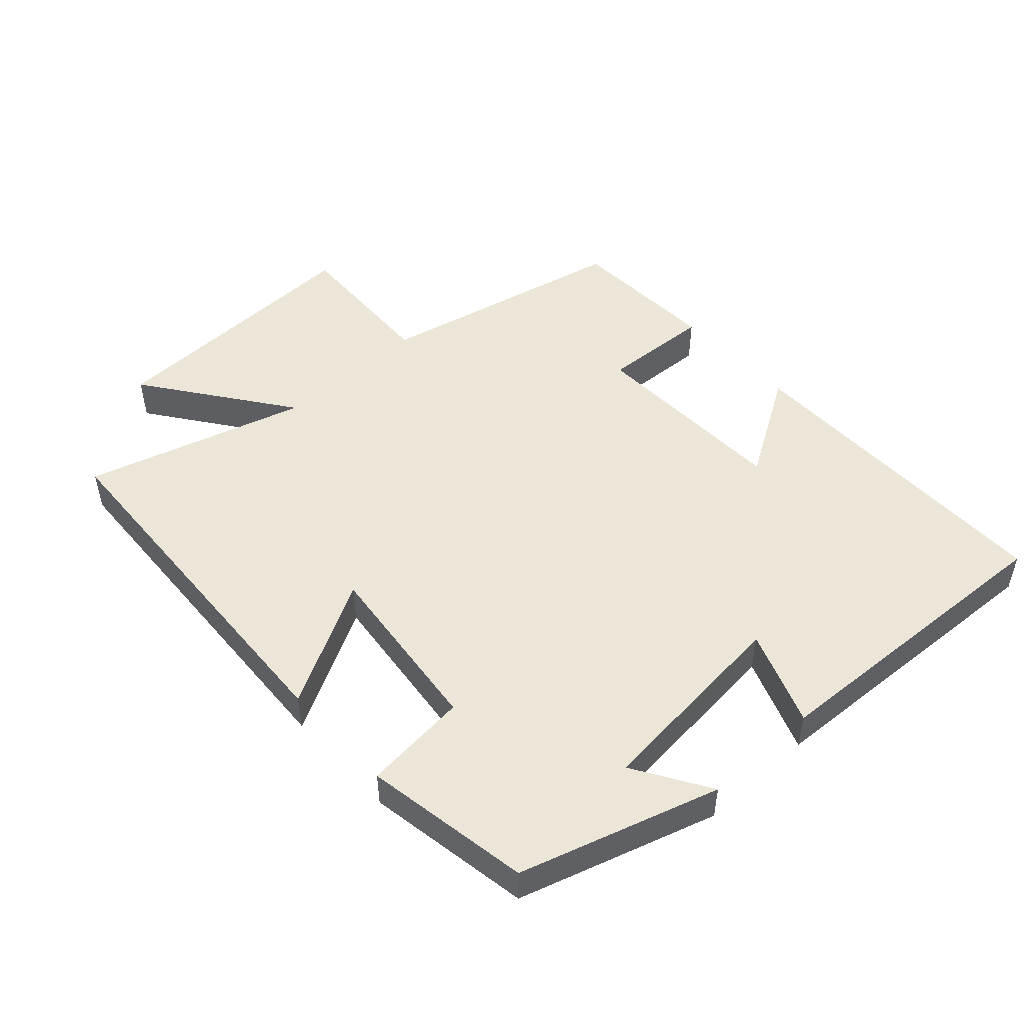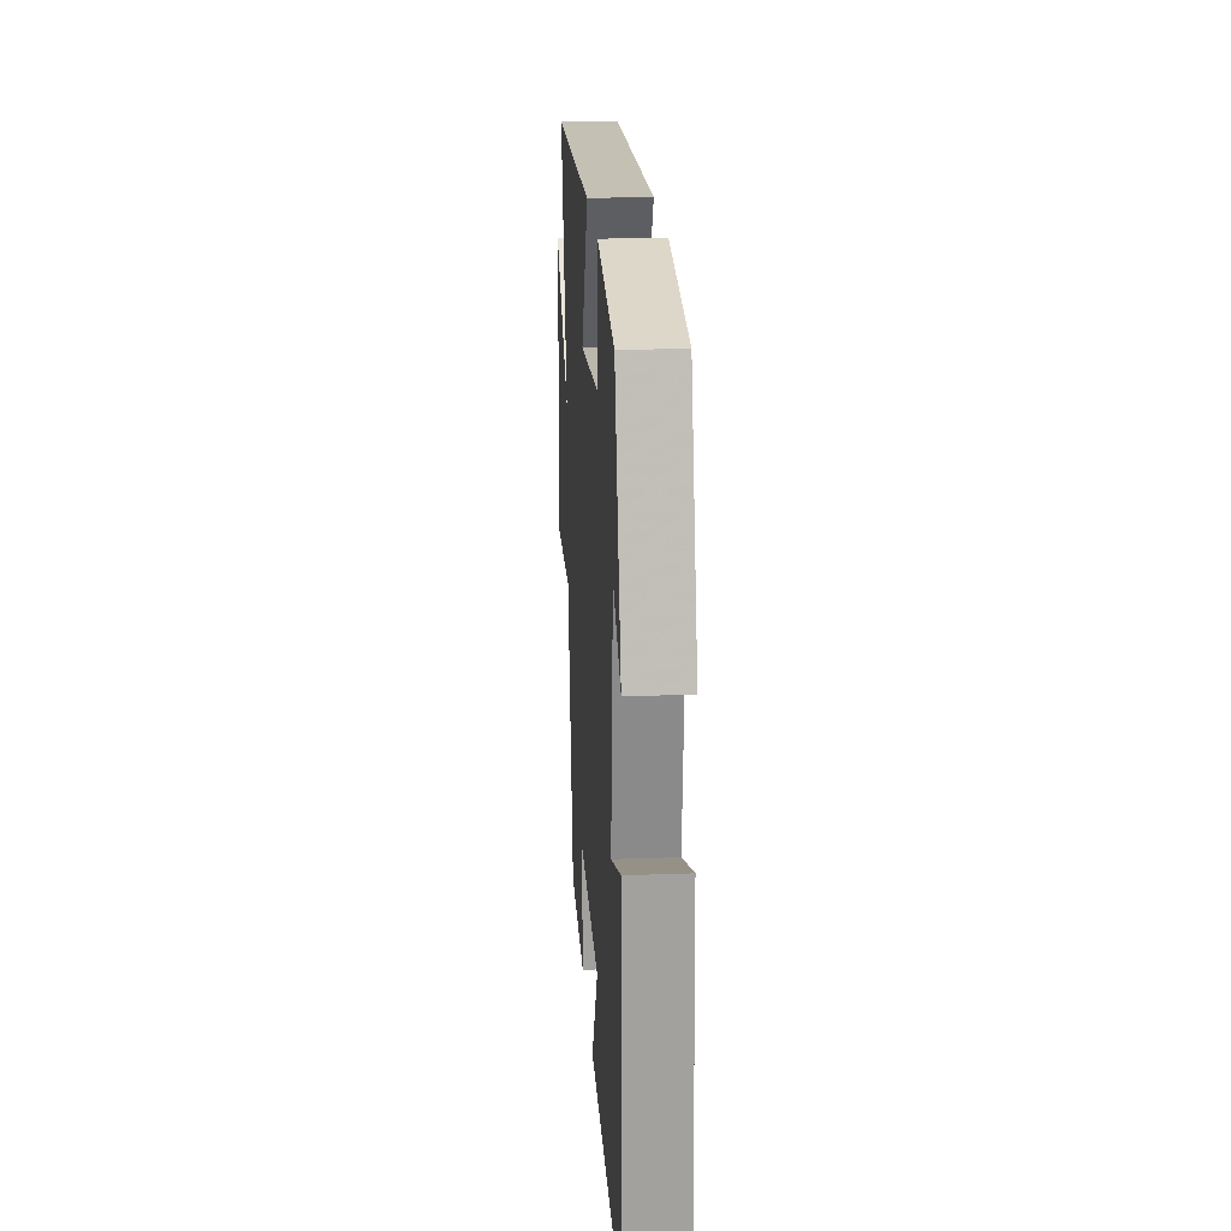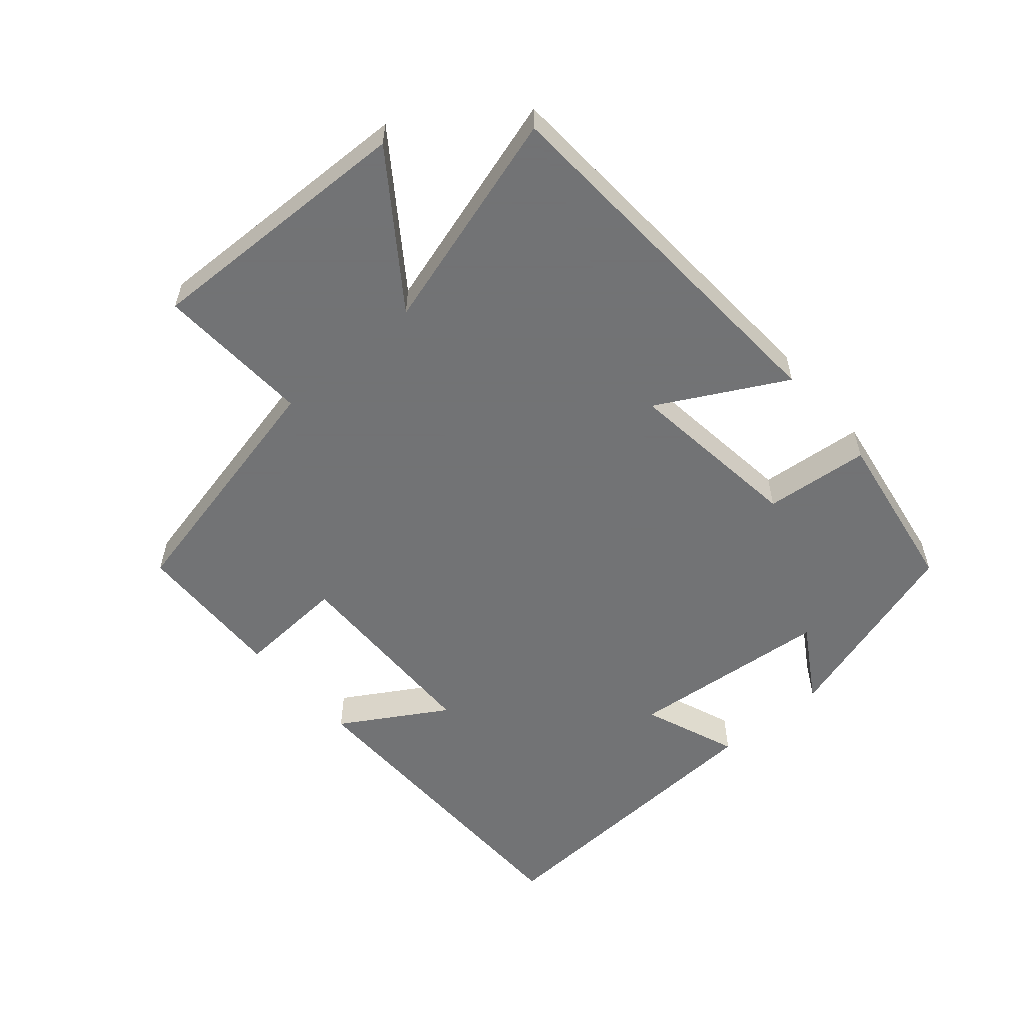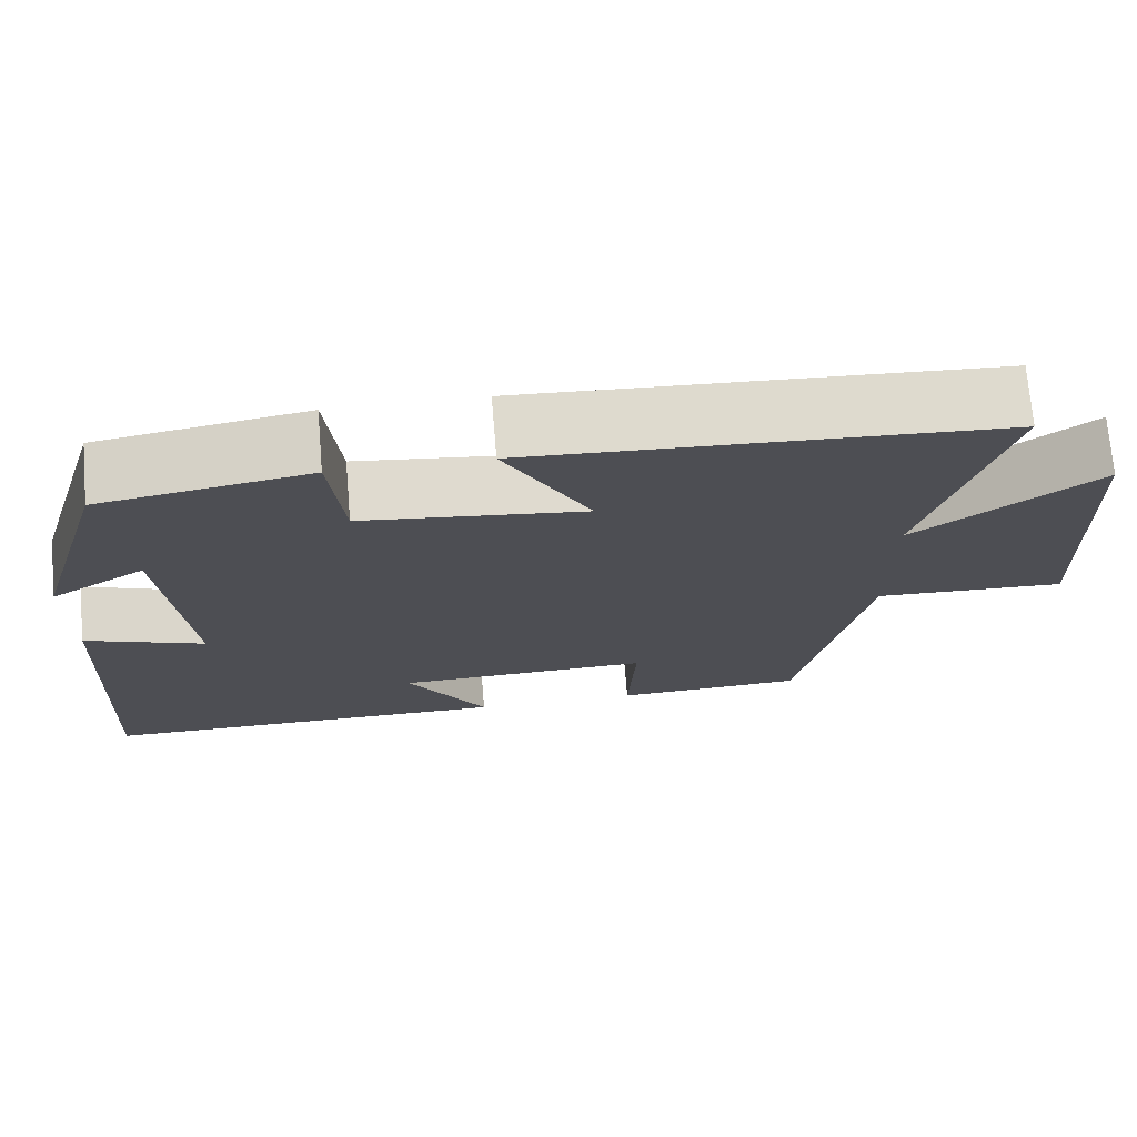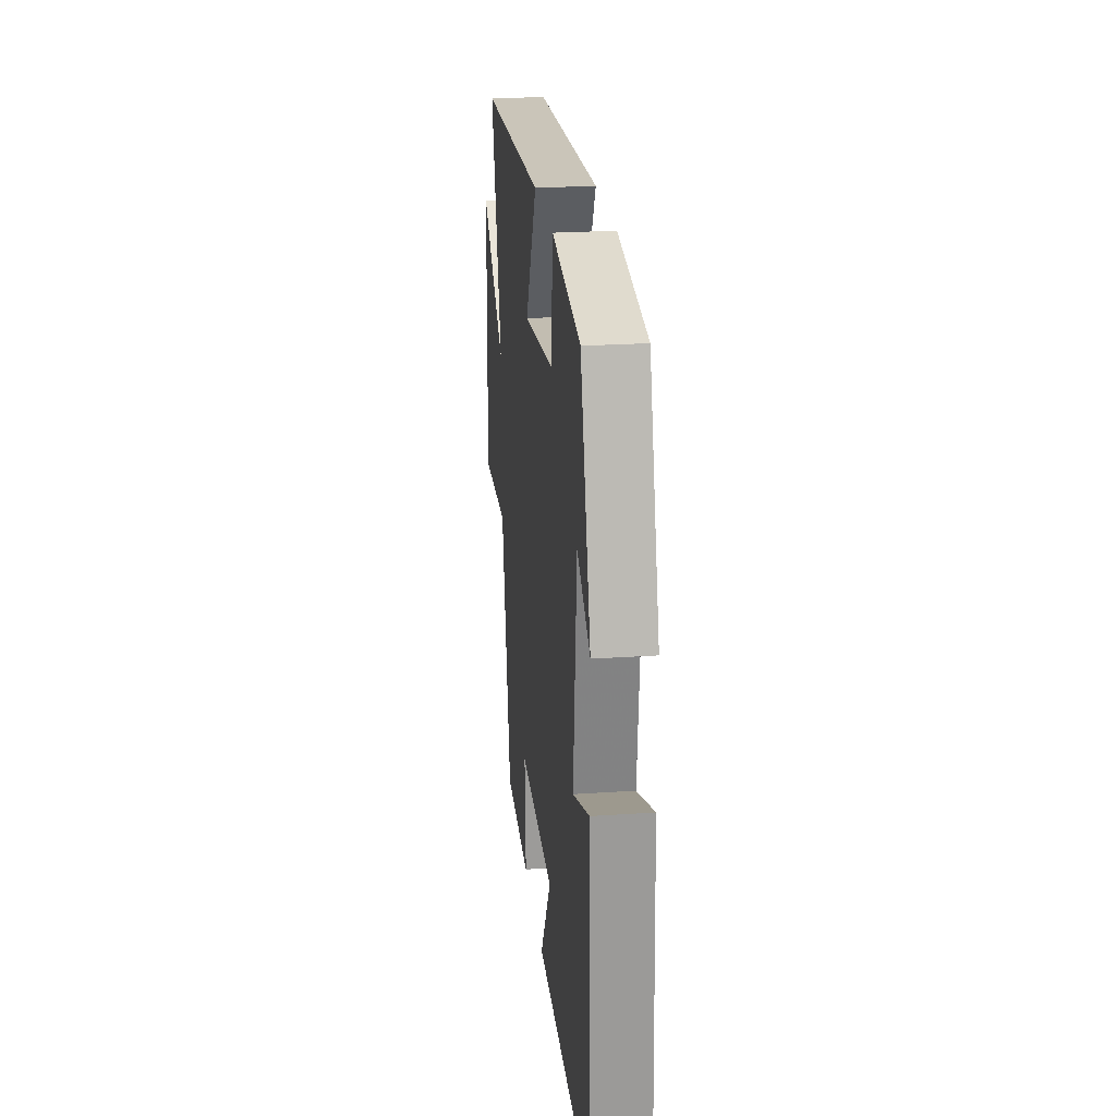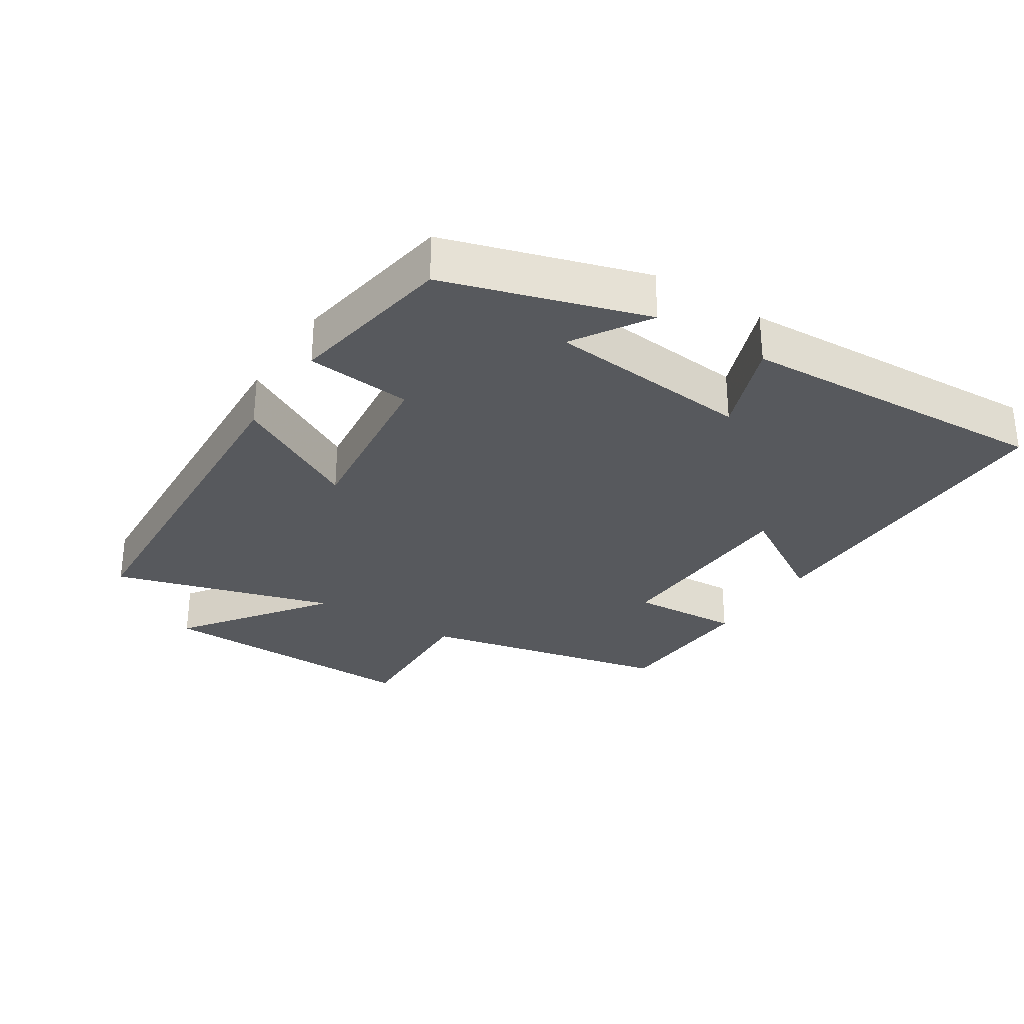
<metadata>
{"format":"obj","ext":"obj","renderer":"f3d","projection":"perspective","resolution":1024,"background":"white","views":[{"elev":49.1,"azim":47.5,"up":"+Y"},{"elev":21.3,"azim":86.2,"up":"+Z"},{"elev":-55.7,"azim":-49.0,"up":"+Y"},{"elev":72.1,"azim":175.2,"up":"+Z"},{"elev":23.9,"azim":83.6,"up":"+Z"},{"elev":-29.5,"azim":57.2,"up":"+Y"}]}
</metadata>
<code>
v 0.408 0.07 0.458
v 0.5 0.07 0.157
v 0.385 0.07 0.228
v 0.355 0.07 -0.08
v 0.5 0.07 -0.025
v 0.524 0.07 -0.498
v 0.018 0.07 -0.5
v 0.115 0.07 -0.341
v -0.195 0.07 -0.333
v -0.186 0.07 -0.5
v -0.417 0.07 -0.491
v -0.5 0.07 -0.109
v -0.734 0.07 -0.12
v -0.72 0.07 0.292
v -0.5 0.07 0.133
v -0.597 0.07 0.469
v -0.027 0.07 0.5
v -0.131 0.07 0.309
v 0.139 0.07 0.341
v 0.155 0.07 0.5
v 0.408 0 0.458
v 0.5 0 0.157
v 0.385 0 0.228
v 0.355 0 -0.08
v 0.5 0 -0.025
v 0.524 0 -0.498
v 0.018 0 -0.5
v 0.115 0 -0.341
v -0.195 0 -0.333
v -0.186 0 -0.5
v -0.417 0 -0.491
v -0.5 0 -0.109
v -0.734 0 -0.12
v -0.72 0 0.292
v -0.5 0 0.133
v -0.597 0 0.469
v -0.027 0 0.5
v -0.131 0 0.309
v 0.139 0 0.341
v 0.155 0 0.5
f 19 20 1
f 15 16 17 18
f 15 18 19
f 12 13 14 15
f 12 15 19
f 9 10 11 12
f 8 9 12 19
f 5 6 7 8
f 4 5 8
f 3 4 8 19
f 1 2 3
f 1 3 19
f 21 40 39
f 38 37 36 35
f 39 38 35
f 35 34 33 32
f 39 35 32
f 32 31 30 29
f 39 32 29 28
f 28 27 26 25
f 28 25 24
f 39 28 24 23
f 23 22 21
f 39 23 21
f 1 21 22 2
f 2 22 23 3
f 3 23 24 4
f 4 24 25 5
f 5 25 26 6
f 6 26 27 7
f 7 27 28 8
f 8 28 29 9
f 9 29 30 10
f 10 30 31 11
f 11 31 32 12
f 12 32 33 13
f 13 33 34 14
f 14 34 35 15
f 15 35 36 16
f 16 36 37 17
f 17 37 38 18
f 18 38 39 19
f 19 39 40 20
f 20 40 21 1

</code>
